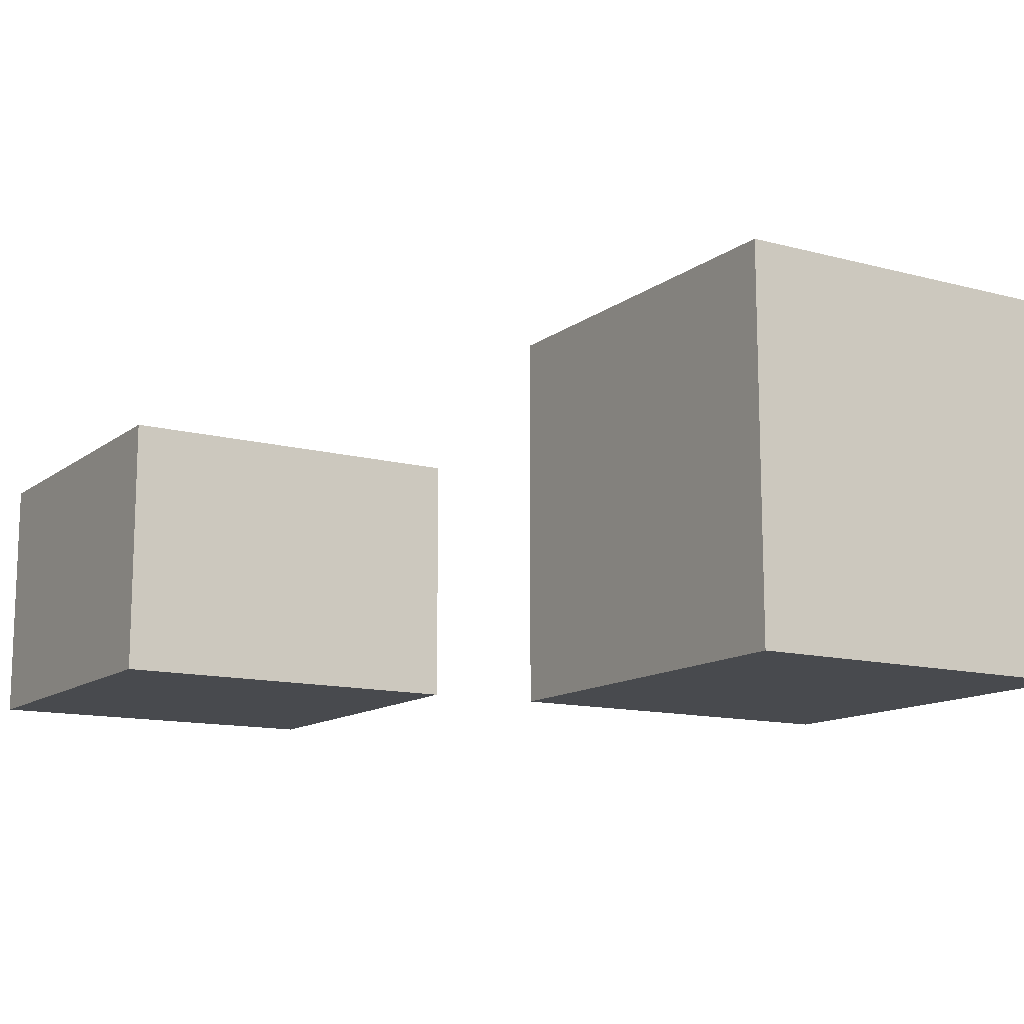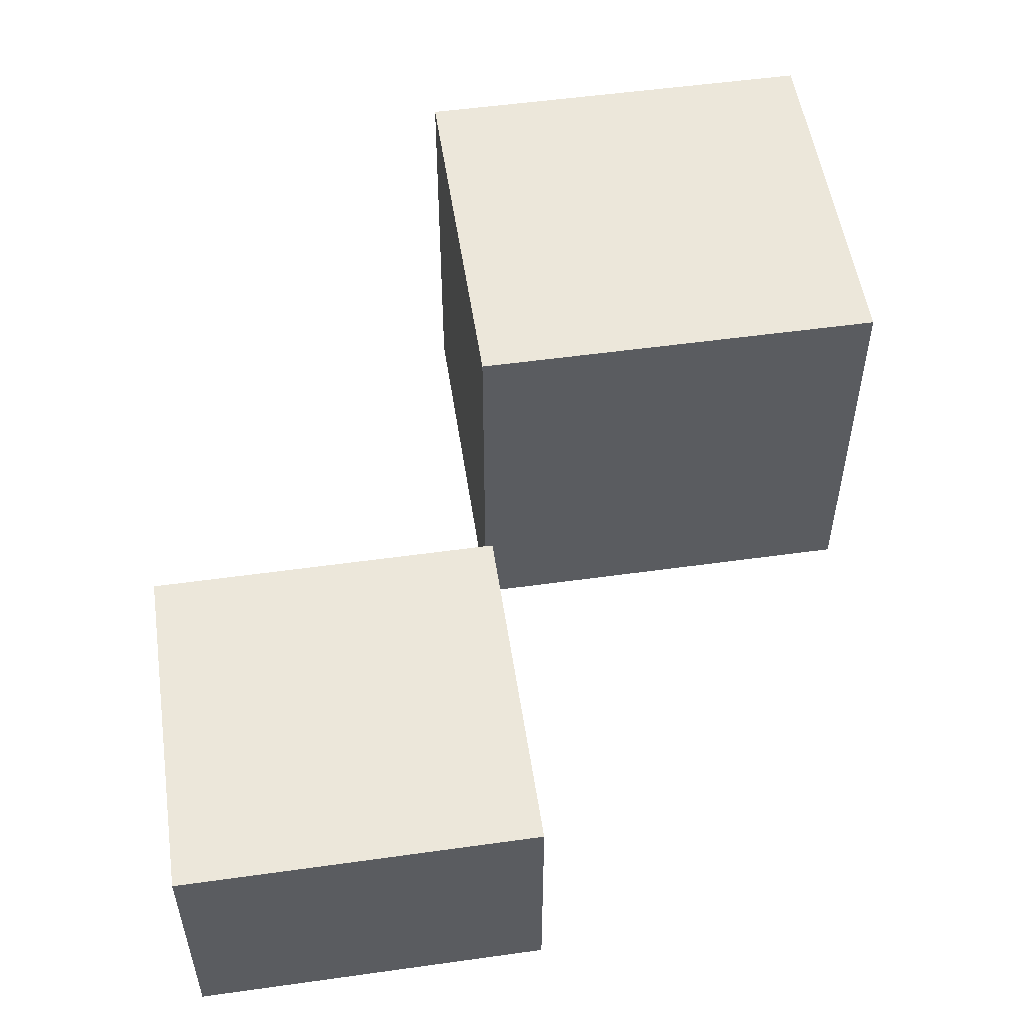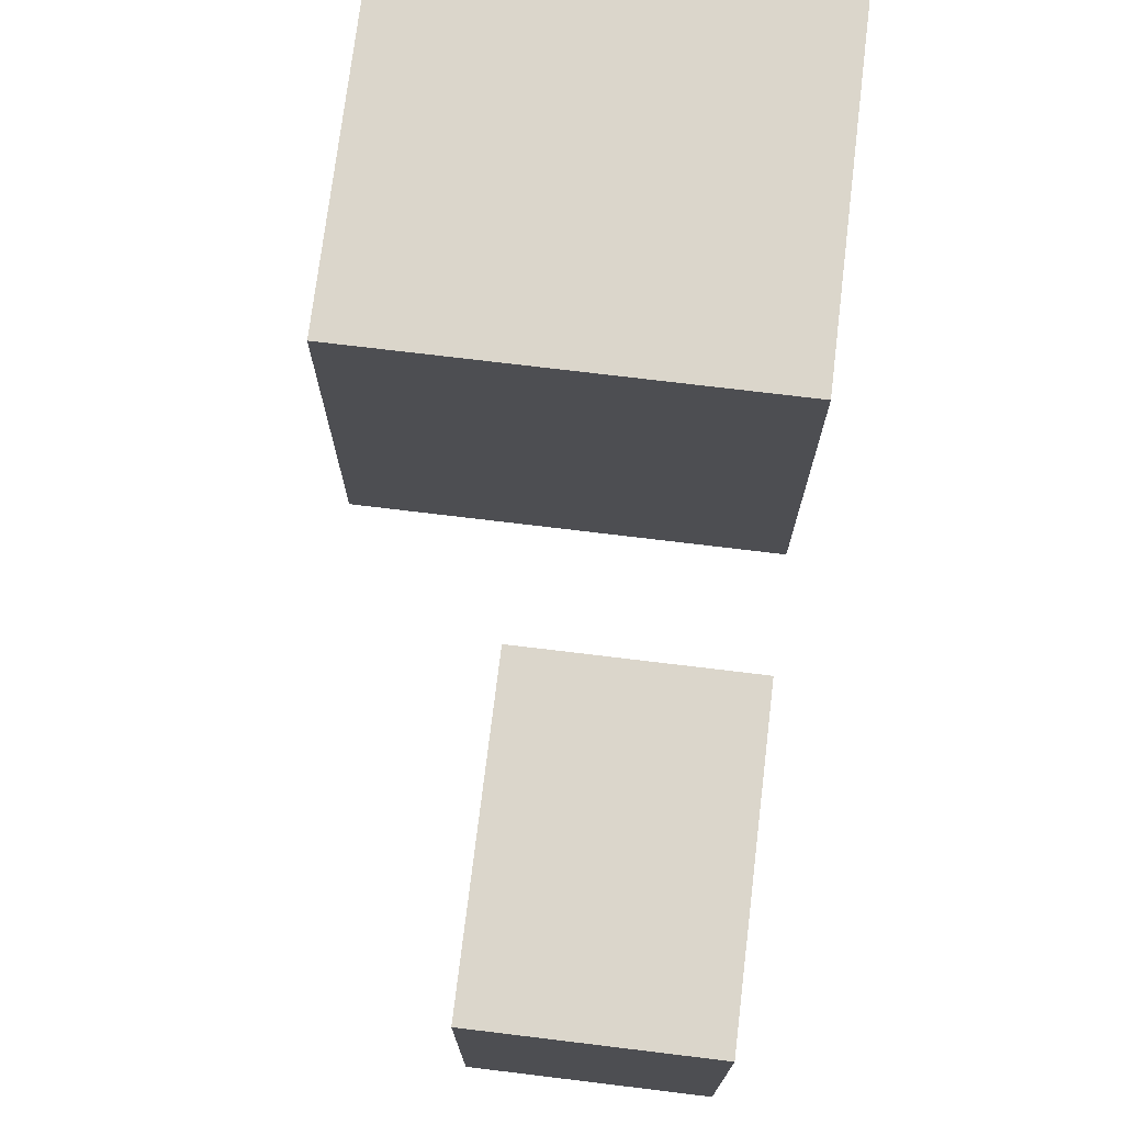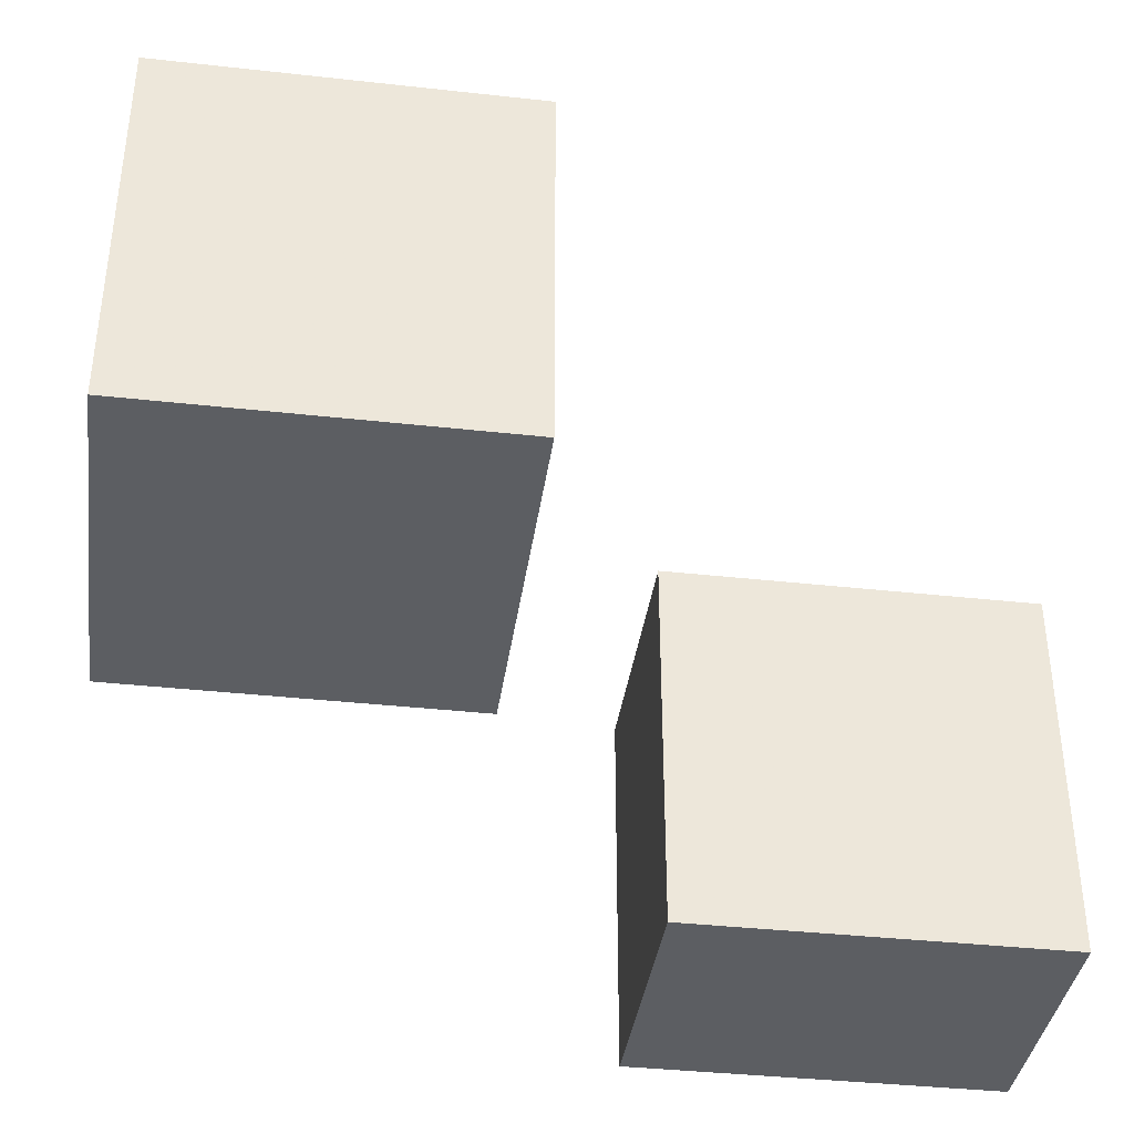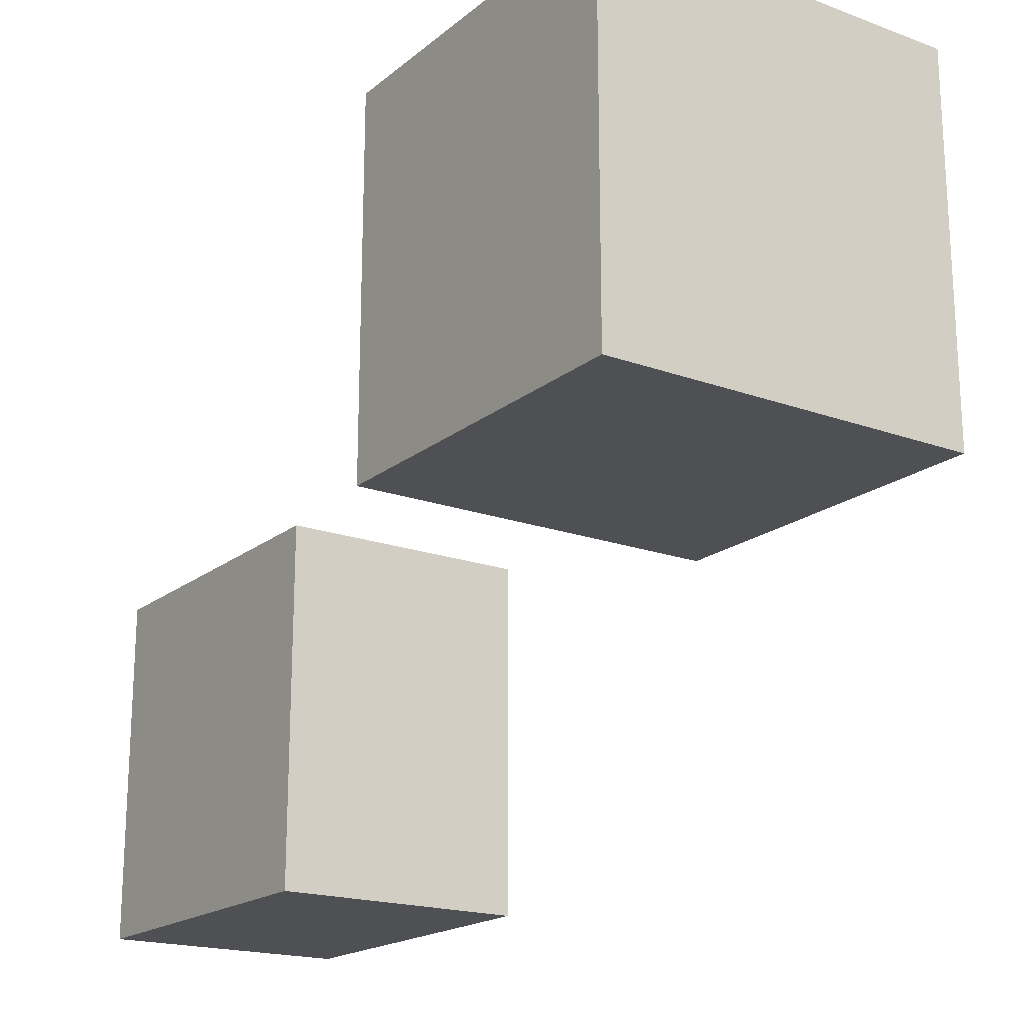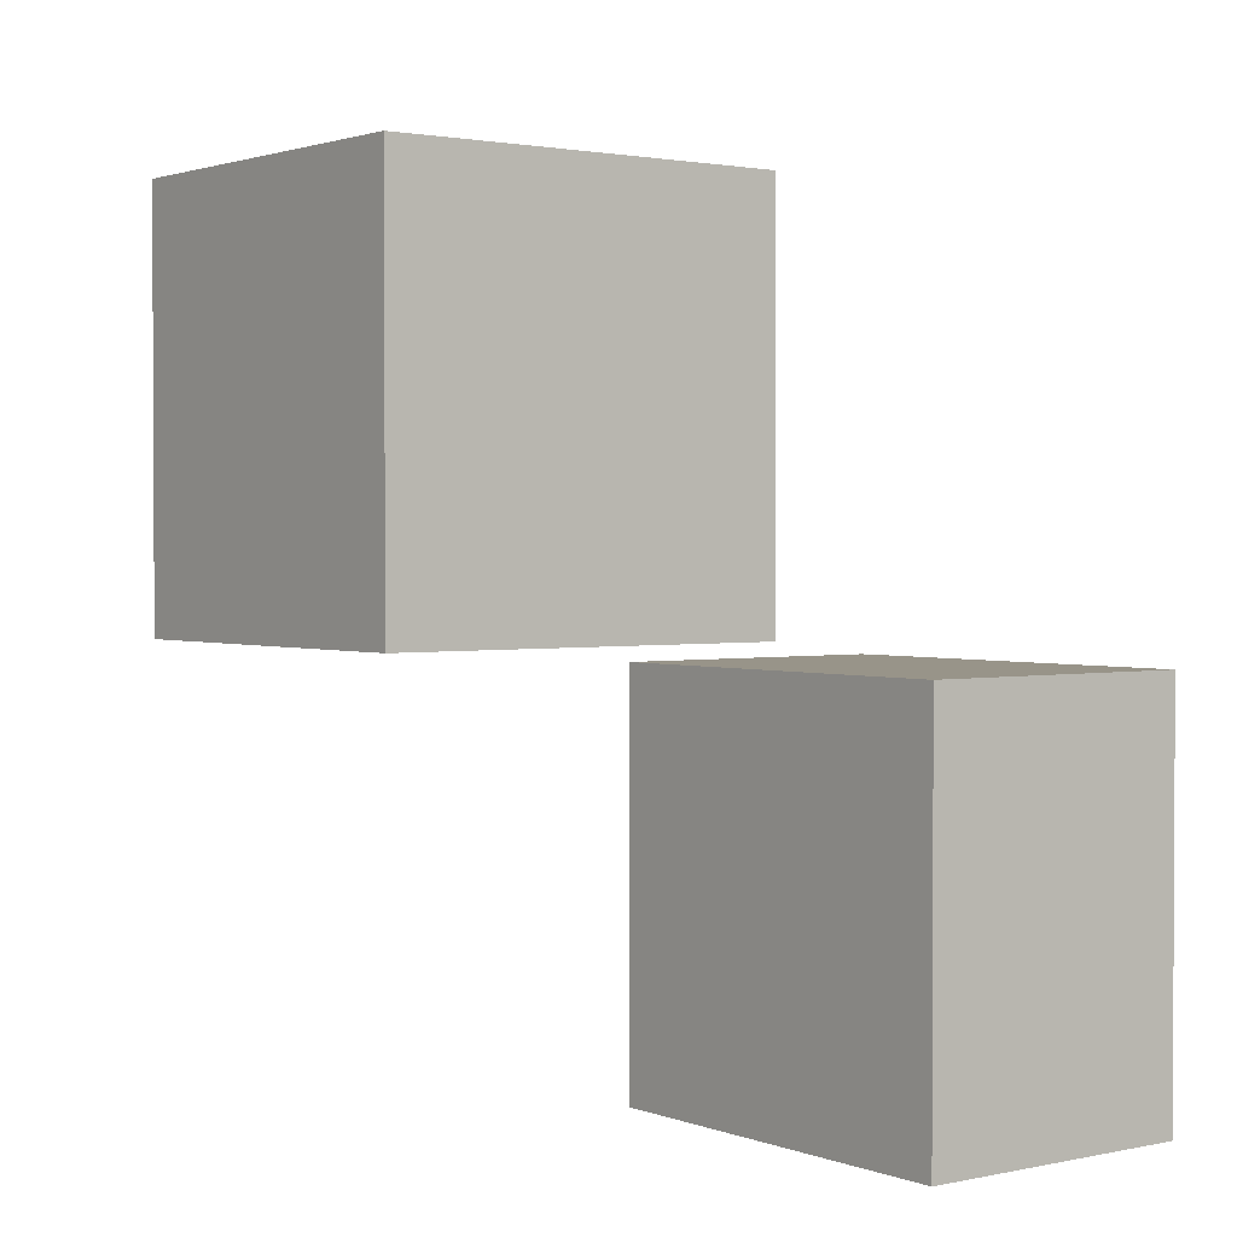
<metadata>
{"format":"obj","ext":"obj","renderer":"f3d","projection":"perspective","resolution":1024,"background":"white","views":[{"elev":-12.8,"azim":148.4,"up":"+Z"},{"elev":53.2,"azim":81.5,"up":"+Z"},{"elev":73.5,"azim":96.9,"up":"+Y"},{"elev":-38.1,"azim":-8.0,"up":"+Y"},{"elev":-19.0,"azim":-124.5,"up":"+Y"},{"elev":1.7,"azim":52.7,"up":"+Y"}]}
</metadata>
<code>
o obj_0
v -6 		50 		57
v -6 		50 		0
v -60 		50 		0
v -60 		50 		57
v -60 		-8 		0
v -60 		-8 		57
v -6 		-8 		57
v 59 		-9 		35
v 59 		-9 		0
v 10 		-9 		0
v 10 		-9 		35
v -6 		-8 		0
v 59 		-59 		0
v 10 		-59 		0
v 10 		-59 		35
v 59 		-59 		35
g group_0_15277357
f 1 2 3
f 1 3 4
f 4 3 5
f 4 5 6
f 1 4 6
f 1 6 7
f 7 12 2
f 7 2 1
f 12 5 3
f 12 3 2
f 6 5 12
f 6 12 7
g group_0_16768282
f 8 9 10
f 8 10 11
f 13 14 10
f 13 10 9
f 15 14 13
f 15 13 16
f 11 10 14
f 11 14 15
f 8 11 15
f 8 15 16
f 16 13 9
f 16 9 8

</code>
